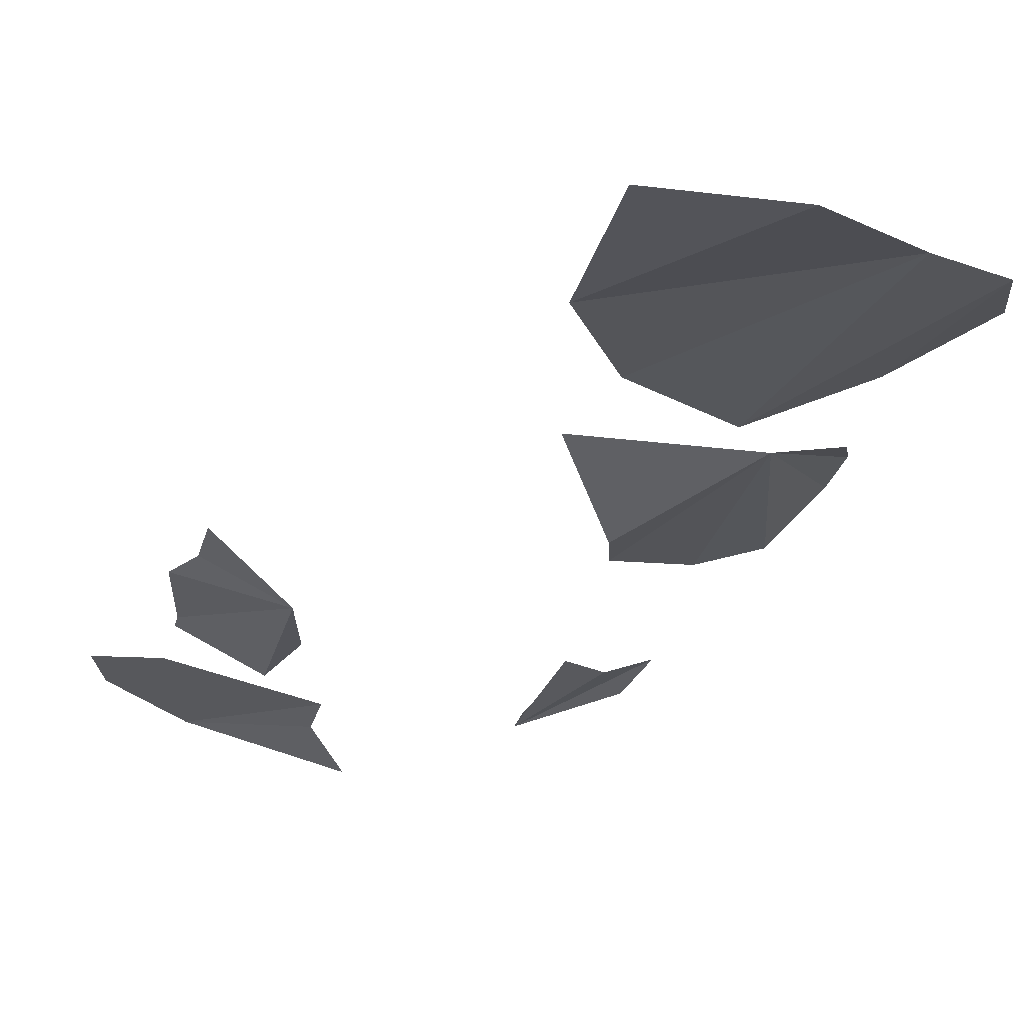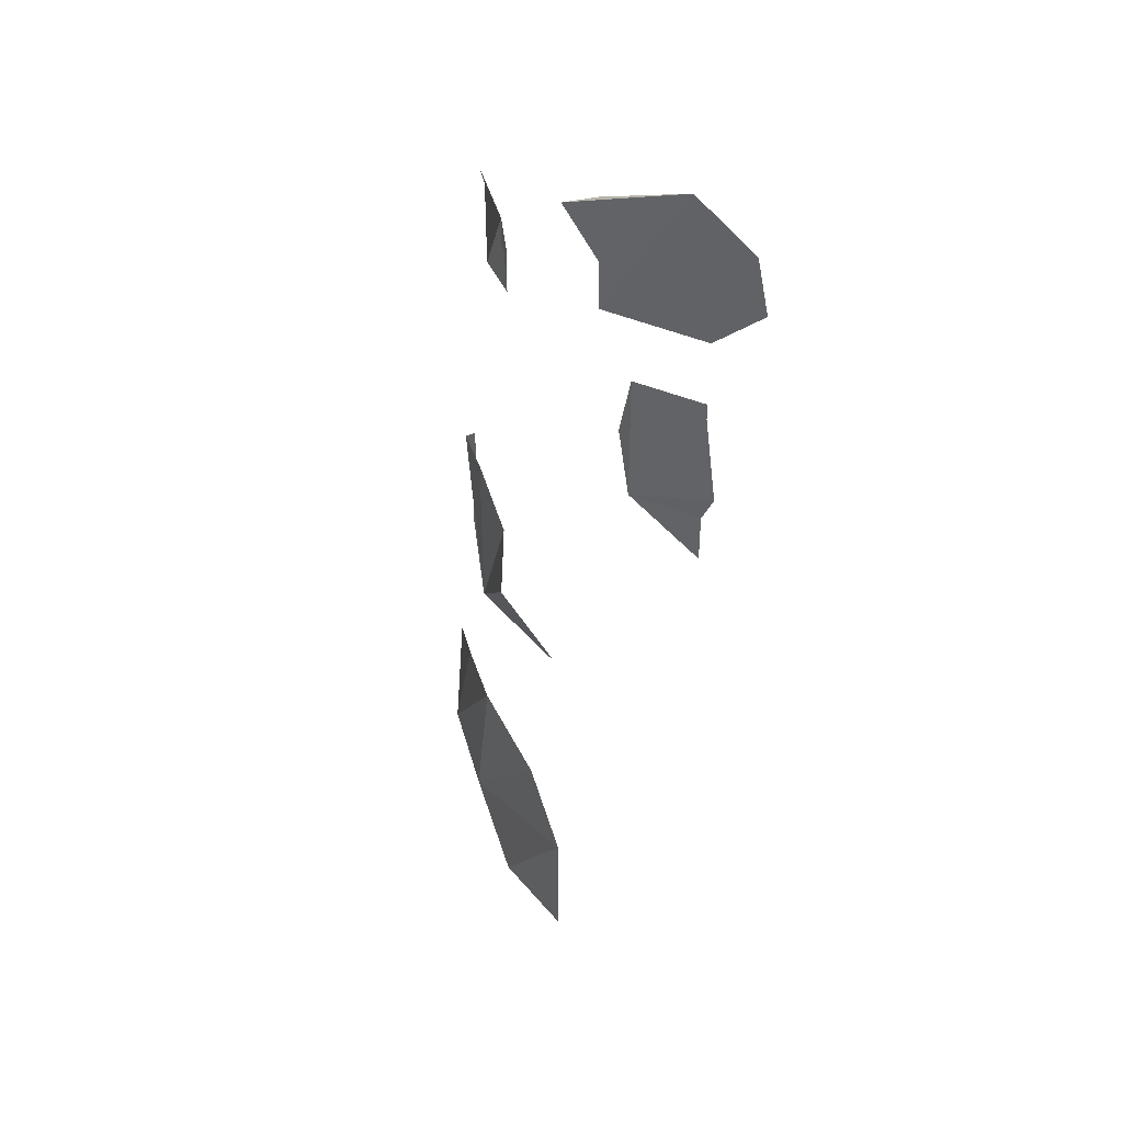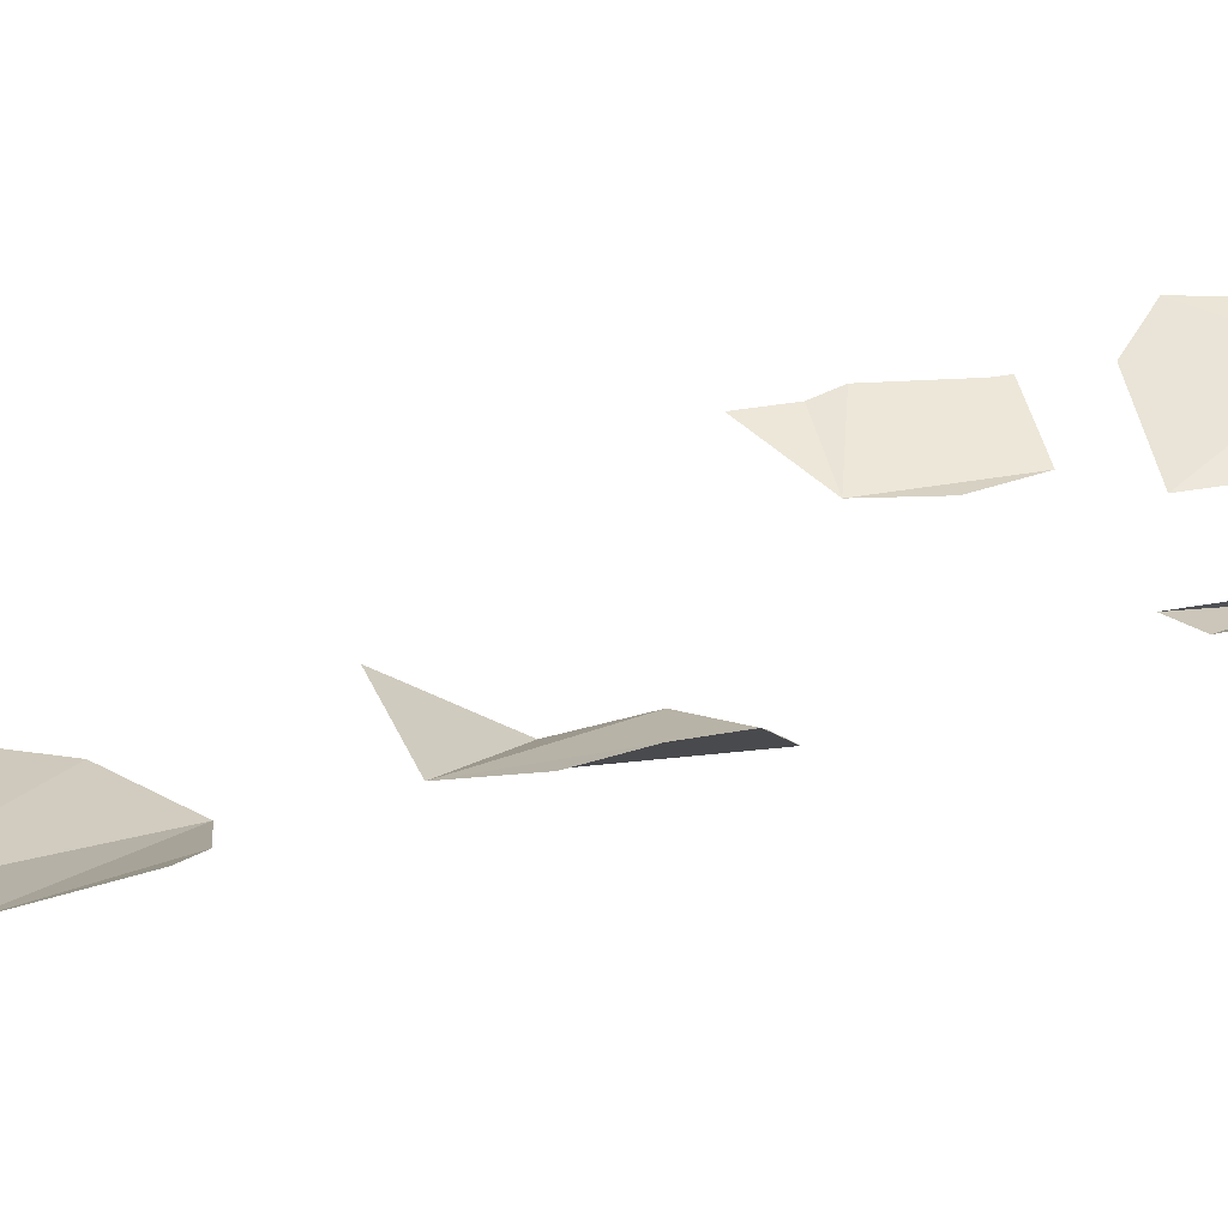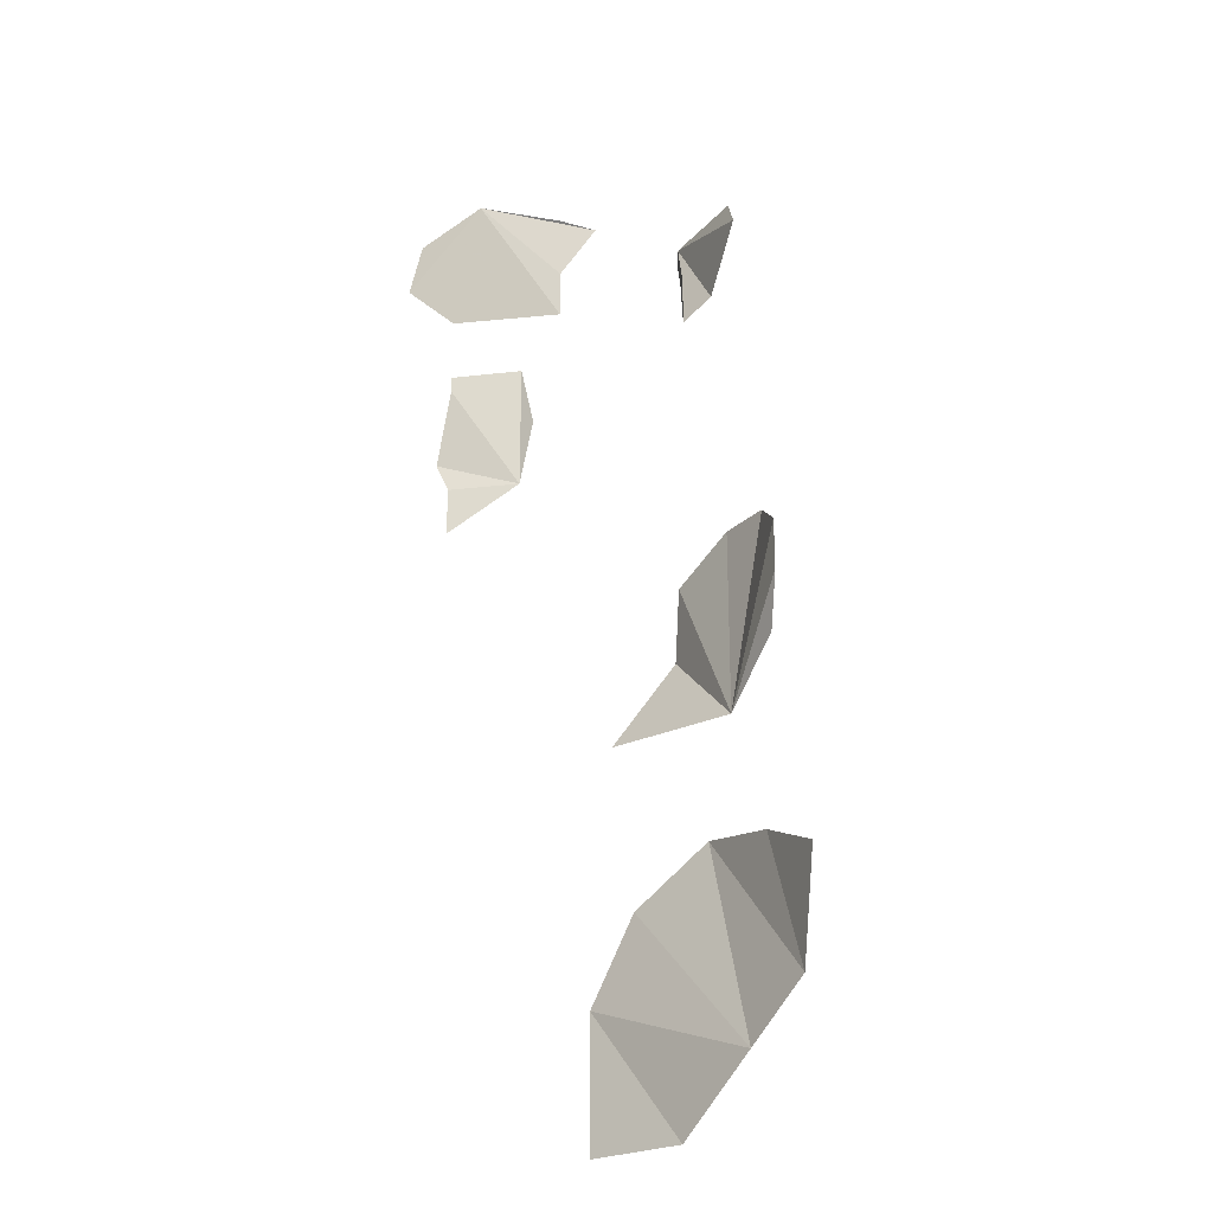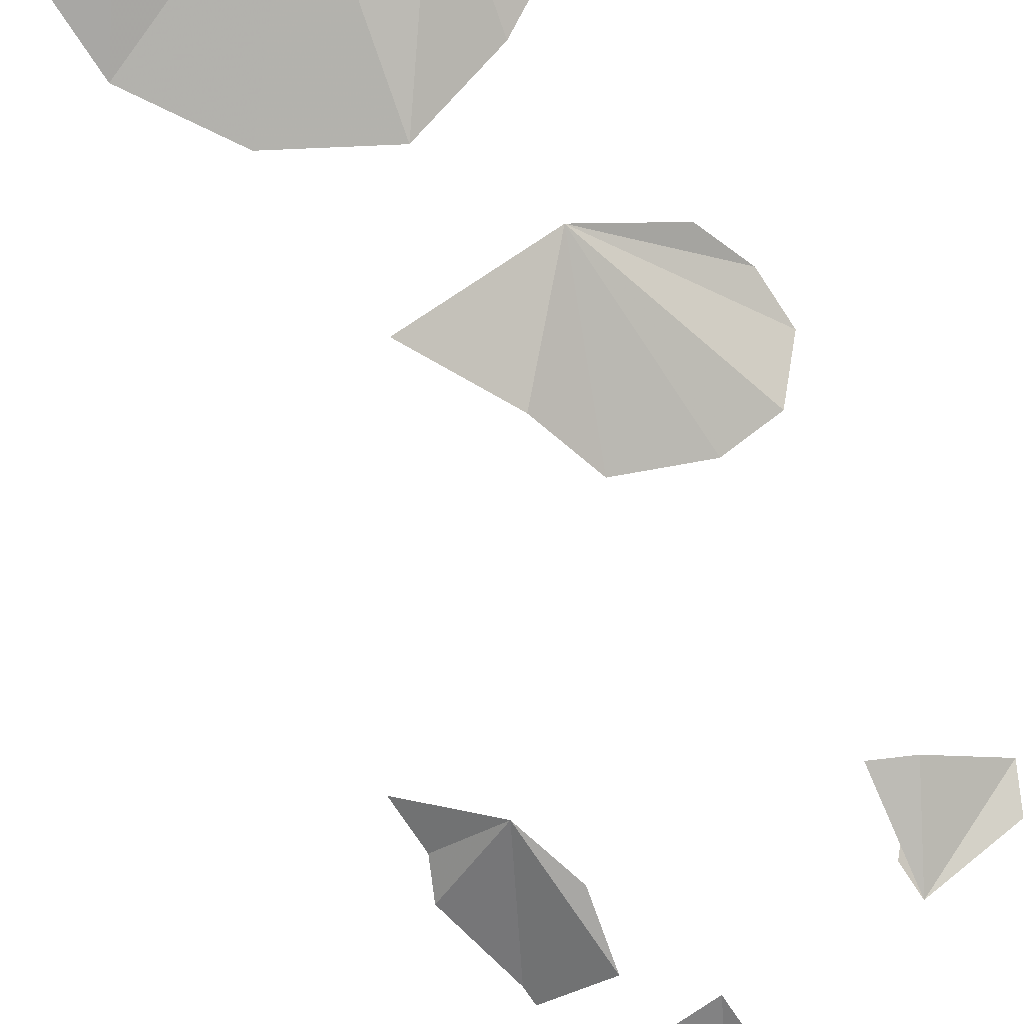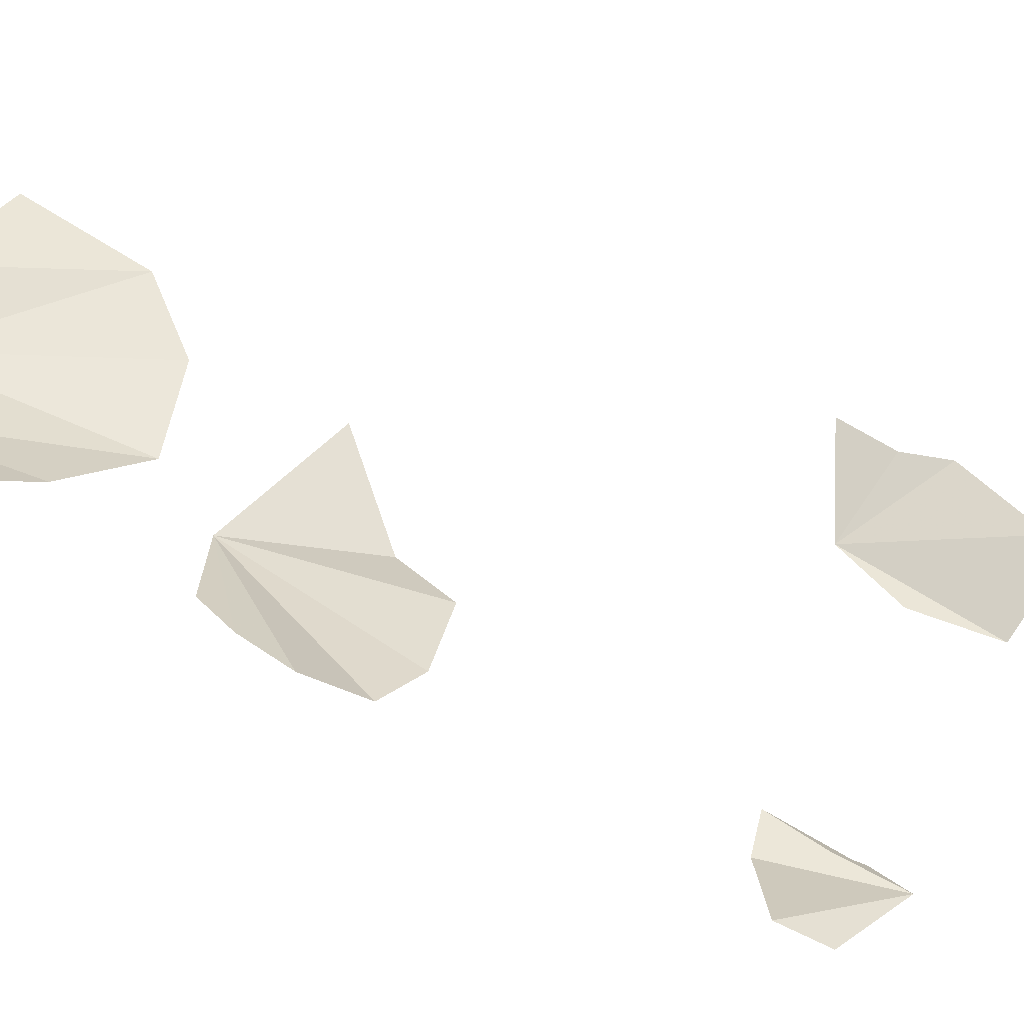
<metadata>
{"format":"obj","ext":"obj","renderer":"f3d","projection":"perspective","resolution":1024,"background":"white","views":[{"elev":-23.7,"azim":-12.3,"up":"+Z"},{"elev":42.4,"azim":-126.3,"up":"+Y"},{"elev":27.1,"azim":72.7,"up":"+Z"},{"elev":-25.7,"azim":37.0,"up":"+Y"},{"elev":-74.6,"azim":33.4,"up":"+Z"},{"elev":46.6,"azim":129.4,"up":"+Z"}]}
</metadata>
<code>
v 0.1094 -0.8047 -0.0625
v 0.1016 -0.8281 -0.07031
v 0.07031 -0.8516 -0.08594
v 0.1094 -0.7812 -0.0625
v 0.09375 -0.7656 -0.07812
v 0.07031 -0.7656 -0.08594
v 0.03906 -0.7812 -0.09375
v 0.03125 -0.8125 -0.1016
v 0.007812 -0.8516 -0.08594
v 0.05469 -0.6328 -0.07812
v 0.04688 -0.625 -0.08594
v 0.04688 -0.6094 -0.08594
v 0.05469 -0.6562 -0.07812
v 0.07031 -0.6484 -0.07812
v 0.09375 -0.625 -0.0625
v 0.08594 -0.6094 -0.07031
v -0.04688 -0.6406 -0.08594
v -0.03906 -0.6719 -0.08594
v -0.04688 -0.7031 -0.08594
v -0.0625 -0.6406 -0.07812
v -0.07812 -0.6406 -0.07031
v -0.07812 -0.6484 -0.07031
v -0.08594 -0.6875 -0.07031
v -0.07812 -0.7031 -0.07031
v -0.07812 -0.7266 -0.07031
v -0.1016 -0.5859 -0.0625
v -0.09375 -0.5625 -0.0625
v -0.0625 -0.5469 -0.07031
v -0.07812 -0.6094 -0.07031
v -0.02344 -0.6172 -0.08594
v -0.02344 -0.5938 -0.08594
v -0.007812 -0.5703 -0.09375
v -0.02344 -0.5625 -0.08594
v 0.03125 -1.023 -0.1016
v -0.01562 -1.023 -0.1016
v -0.01562 -0.9609 -0.1016
v 0.07031 -0.9922 -0.09375
v 0.007812 -0.9219 -0.1016
v 0.04688 -0.8984 -0.1016
v 0.1016 -0.9688 -0.08594
v 0.08594 -0.9062 -0.08594
v 0.1172 -0.9219 -0.07031
f 1 2 3
f 1 3 4
f 4 3 5
f 5 3 6
f 6 3 7
f 7 3 8
f 8 3 9
f 10 11 12
f 10 12 13
f 13 12 14
f 14 12 15
f 15 12 16
f 17 18 19
f 17 19 20
f 20 19 21
f 21 19 22
f 22 19 23
f 23 19 24
f 24 19 25
f 26 27 28
f 26 28 29
f 29 28 30
f 30 28 31
f 31 28 32
f 32 28 33
f 34 35 36
f 34 36 37
f 37 36 38
f 37 38 39
f 37 39 40
f 40 39 41
f 40 41 42

</code>
